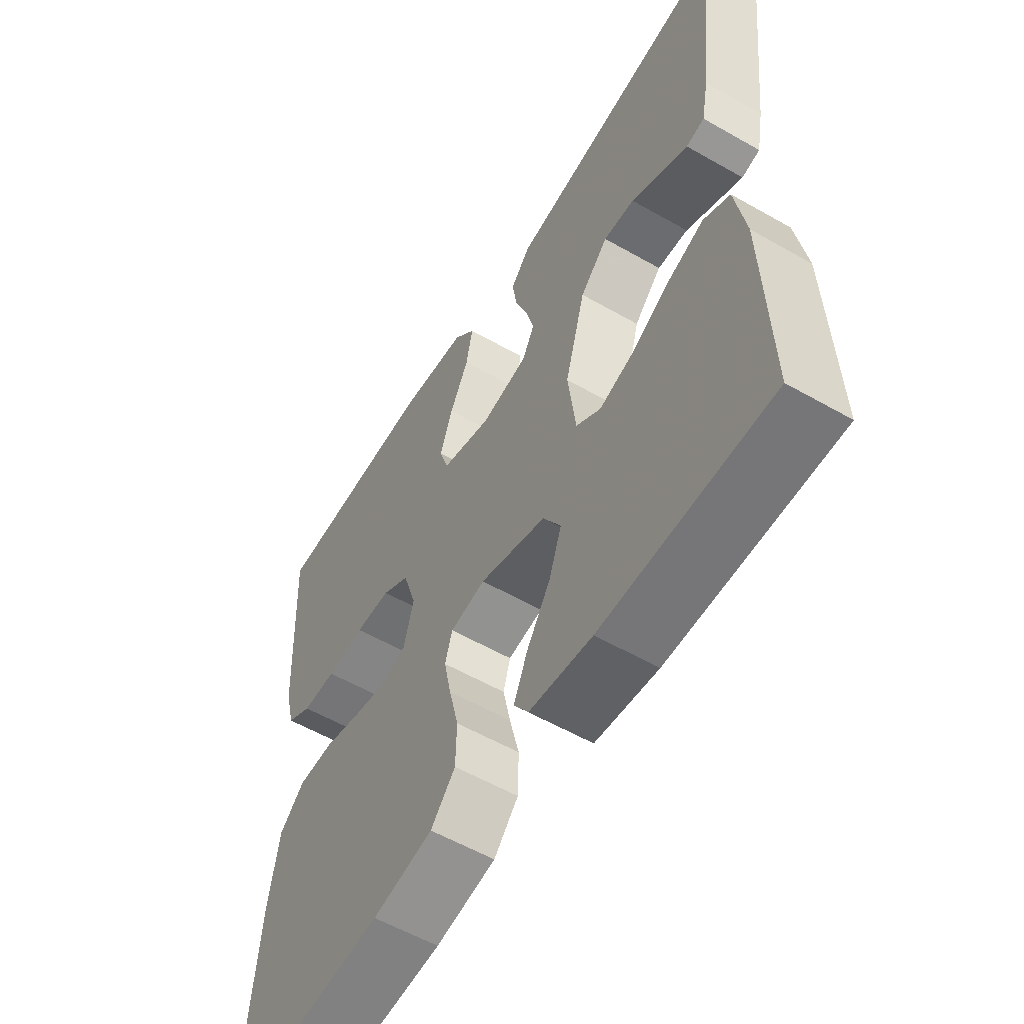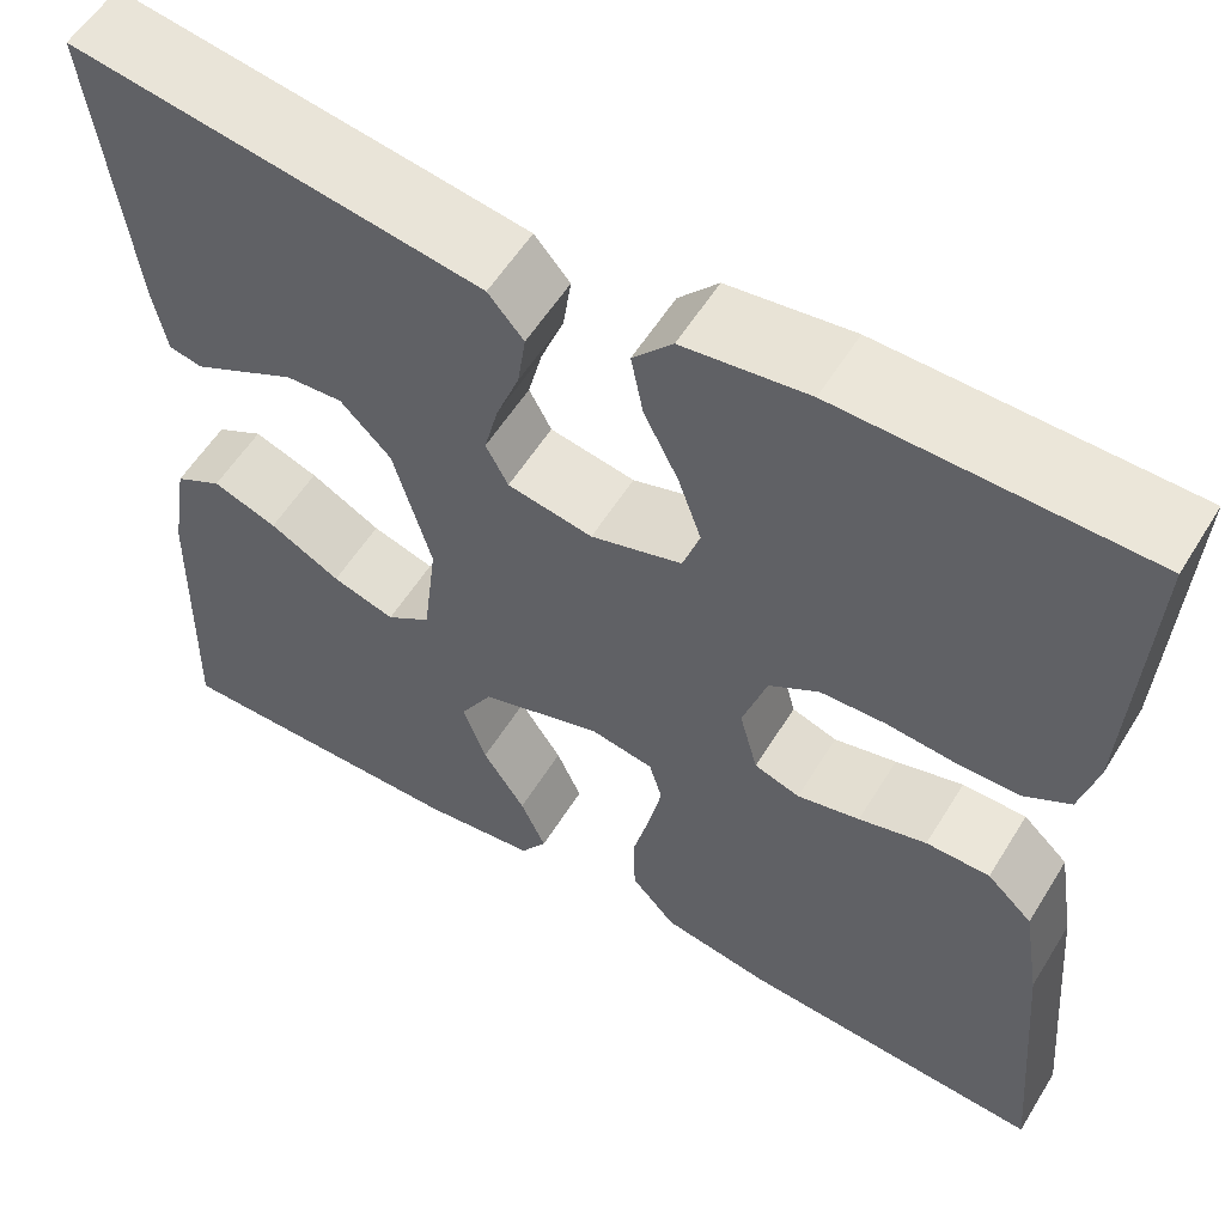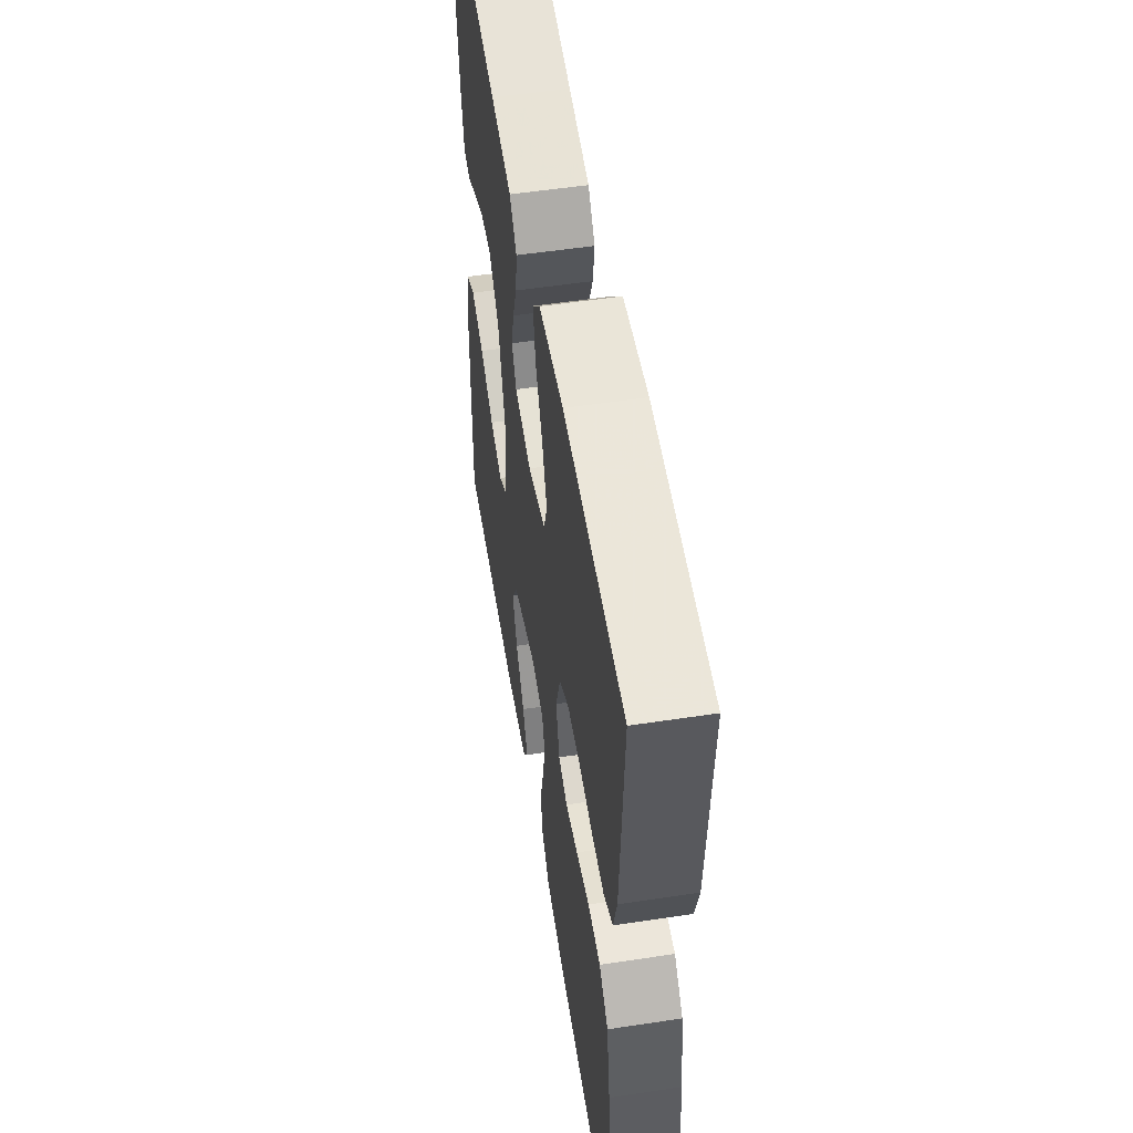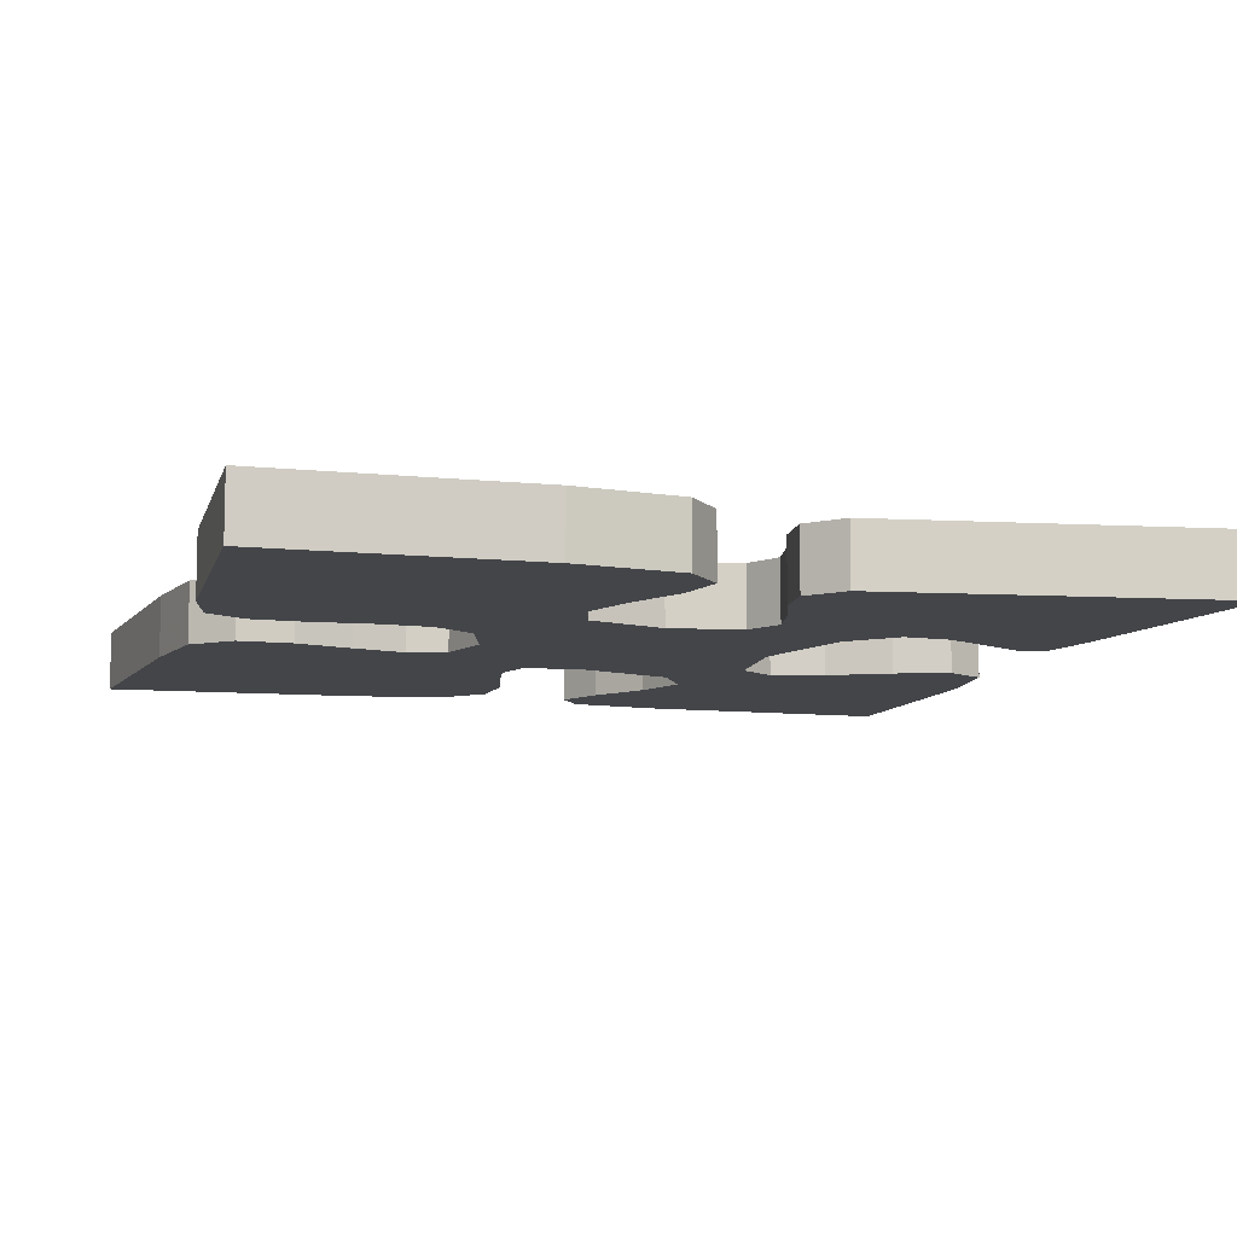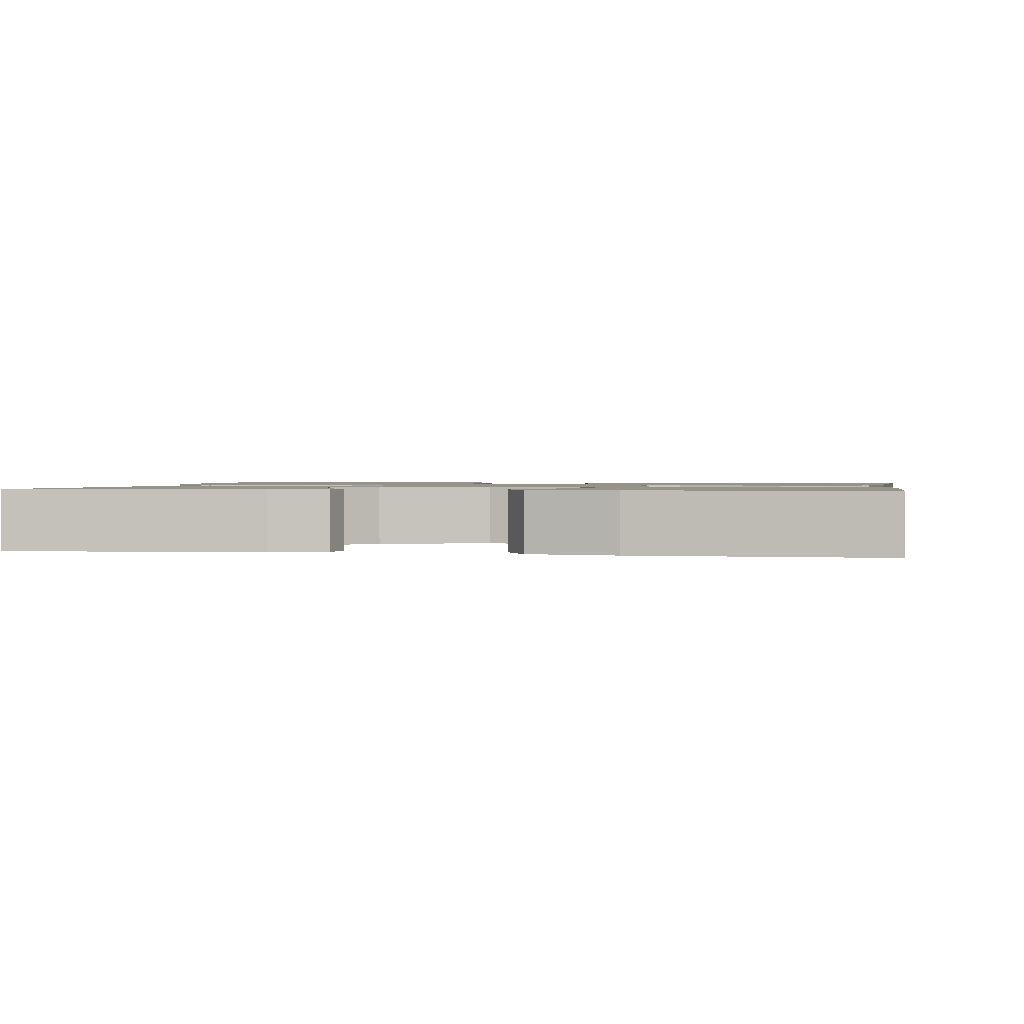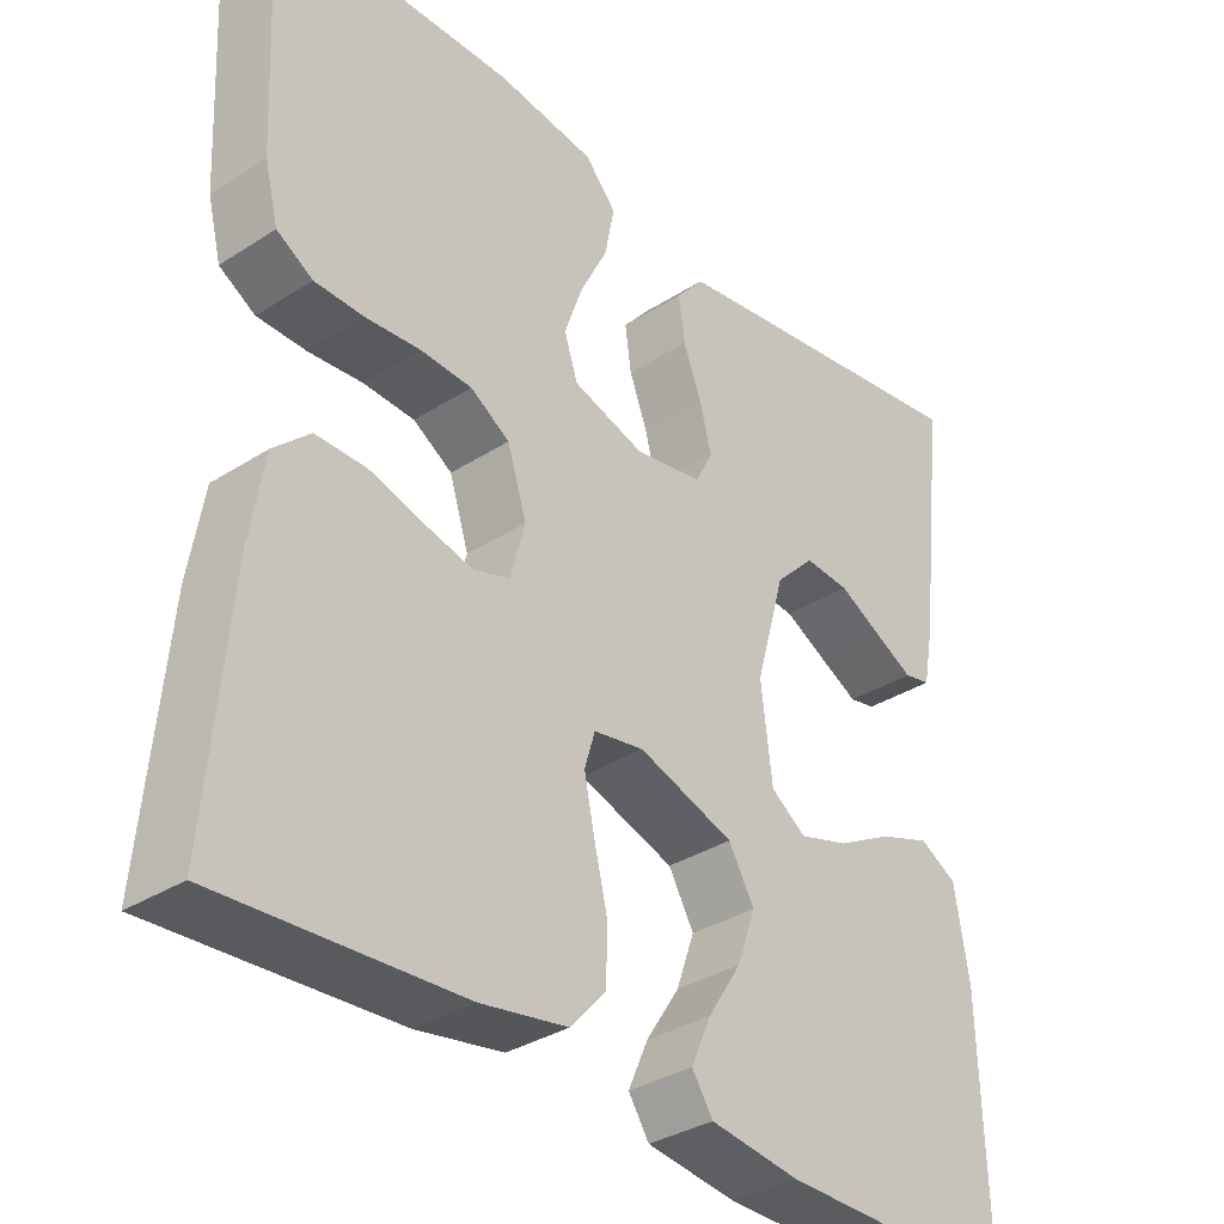
<metadata>
{"format":"obj","ext":"obj","renderer":"f3d","projection":"perspective","resolution":1024,"background":"white","views":[{"elev":-57.4,"azim":59.3,"up":"+Z"},{"elev":57.0,"azim":-148.6,"up":"+Z"},{"elev":54.5,"azim":-99.1,"up":"+Z"},{"elev":-8.9,"azim":-16.8,"up":"+Y"},{"elev":1.3,"azim":99.7,"up":"+Y"},{"elev":-34.2,"azim":-49.1,"up":"+Z"}]}
</metadata>
<code>
v -0.5 0.07 -0.5
v -0.474 0.07 -0.2
v -0.456 0.07 -0.091
v -0.411 0.07 -0.049
v -0.348 0.07 -0.049
v -0.281 0.07 -0.068
v -0.219 0.07 -0.083
v -0.174 0.07 -0.068
v -0.156 0.07 0
v -0.18 0.07 0.076
v -0.229 0.07 0.107
v -0.293 0.07 0.11
v -0.362 0.07 0.104
v -0.423 0.07 0.105
v -0.468 0.07 0.132
v -0.485 0.07 0.2
v -0.5 0.07 0.5
v -0.2 0.07 0.504
v -0.077 0.07 0.487
v -0.038 0.07 0.443
v -0.05 0.07 0.381
v -0.084 0.07 0.313
v -0.107 0.07 0.247
v -0.09 0.07 0.196
v 0 0.07 0.168
v 0.084 0.07 0.183
v 0.106 0.07 0.225
v 0.092 0.07 0.281
v 0.069 0.07 0.342
v 0.061 0.07 0.398
v 0.096 0.07 0.439
v 0.2 0.07 0.455
v 0.5 0.07 0.5
v 0.465 0.07 0.2
v 0.452 0.07 0.131
v 0.419 0.07 0.124
v 0.371 0.07 0.149
v 0.316 0.07 0.178
v 0.26 0.07 0.182
v 0.21 0.07 0.132
v 0.173 0.07 0
v 0.187 0.07 -0.115
v 0.231 0.07 -0.146
v 0.293 0.07 -0.127
v 0.363 0.07 -0.089
v 0.427 0.07 -0.066
v 0.474 0.07 -0.092
v 0.492 0.07 -0.2
v 0.5 0.07 -0.5
v 0.2 0.07 -0.497
v 0.088 0.07 -0.482
v 0.062 0.07 -0.442
v 0.087 0.07 -0.385
v 0.129 0.07 -0.32
v 0.152 0.07 -0.255
v 0.12 0.07 -0.199
v 0 0.07 -0.159
v -0.063 0.07 -0.17
v -0.076 0.07 -0.214
v -0.063 0.07 -0.277
v -0.046 0.07 -0.348
v -0.048 0.07 -0.414
v -0.092 0.07 -0.463
v -0.2 0.07 -0.482
v -0.5 0 -0.5
v -0.474 0 -0.2
v -0.456 0 -0.091
v -0.411 0 -0.049
v -0.348 0 -0.049
v -0.281 0 -0.068
v -0.219 0 -0.083
v -0.174 0 -0.068
v -0.156 0 0
v -0.18 0 0.076
v -0.229 0 0.107
v -0.293 0 0.11
v -0.362 0 0.104
v -0.423 0 0.105
v -0.468 0 0.132
v -0.485 0 0.2
v -0.5 0 0.5
v -0.2 0 0.504
v -0.077 0 0.487
v -0.038 0 0.443
v -0.05 0 0.381
v -0.084 0 0.313
v -0.107 0 0.247
v -0.09 0 0.196
v 0 0 0.168
v 0.084 0 0.183
v 0.106 0 0.225
v 0.092 0 0.281
v 0.069 0 0.342
v 0.061 0 0.398
v 0.096 0 0.439
v 0.2 0 0.455
v 0.5 0 0.5
v 0.465 0 0.2
v 0.452 0 0.131
v 0.419 0 0.124
v 0.371 0 0.149
v 0.316 0 0.178
v 0.26 0 0.182
v 0.21 0 0.132
v 0.173 0 0
v 0.187 0 -0.115
v 0.231 0 -0.146
v 0.293 0 -0.127
v 0.363 0 -0.089
v 0.427 0 -0.066
v 0.474 0 -0.092
v 0.492 0 -0.2
v 0.5 0 -0.5
v 0.2 0 -0.497
v 0.088 0 -0.482
v 0.062 0 -0.442
v 0.087 0 -0.385
v 0.129 0 -0.32
v 0.152 0 -0.255
v 0.12 0 -0.199
v 0 0 -0.159
v -0.063 0 -0.17
v -0.076 0 -0.214
v -0.063 0 -0.277
v -0.046 0 -0.348
v -0.048 0 -0.414
v -0.092 0 -0.463
v -0.2 0 -0.482
f 60 61 62 63
f 59 60 63 64
f 58 59 64 1
f 51 52 53 54
f 51 54 55
f 50 51 55
f 49 50 55
f 48 49 55 56
f 44 45 46 47
f 43 44 47 48
f 35 36 37 38
f 33 34 35 38
f 33 38 39
f 32 33 39 40
f 28 29 30 31
f 27 28 31 32
f 19 20 21 22
f 19 22 23
f 18 19 23
f 17 18 23 24
f 15 16 17 24
f 12 13 14 15
f 11 12 15 24
f 3 4 5 6
f 3 6 7
f 58 1 2 3
f 57 58 3 7
f 43 48 56 57
f 42 43 57 7
f 27 32 40 41
f 26 27 41 42
f 25 26 42
f 10 11 24 25
f 9 10 25 42
f 8 9 42
f 7 8 42
f 127 126 125 124
f 128 127 124 123
f 65 128 123 122
f 118 117 116 115
f 119 118 115
f 119 115 114
f 119 114 113
f 120 119 113 112
f 111 110 109 108
f 112 111 108 107
f 102 101 100 99
f 102 99 98 97
f 103 102 97
f 104 103 97 96
f 95 94 93 92
f 96 95 92 91
f 86 85 84 83
f 87 86 83
f 87 83 82
f 88 87 82 81
f 88 81 80 79
f 79 78 77 76
f 88 79 76 75
f 70 69 68 67
f 71 70 67
f 67 66 65 122
f 71 67 122 121
f 121 120 112 107
f 71 121 107 106
f 105 104 96 91
f 106 105 91 90
f 106 90 89
f 89 88 75 74
f 106 89 74 73
f 106 73 72
f 106 72 71
f 1 65 66 2
f 2 66 67 3
f 3 67 68 4
f 4 68 69 5
f 5 69 70 6
f 6 70 71 7
f 7 71 72 8
f 8 72 73 9
f 9 73 74 10
f 10 74 75 11
f 11 75 76 12
f 12 76 77 13
f 13 77 78 14
f 14 78 79 15
f 15 79 80 16
f 16 80 81 17
f 17 81 82 18
f 18 82 83 19
f 19 83 84 20
f 20 84 85 21
f 21 85 86 22
f 22 86 87 23
f 23 87 88 24
f 24 88 89 25
f 25 89 90 26
f 26 90 91 27
f 27 91 92 28
f 28 92 93 29
f 29 93 94 30
f 30 94 95 31
f 31 95 96 32
f 32 96 97 33
f 33 97 98 34
f 34 98 99 35
f 35 99 100 36
f 36 100 101 37
f 37 101 102 38
f 38 102 103 39
f 39 103 104 40
f 40 104 105 41
f 41 105 106 42
f 42 106 107 43
f 43 107 108 44
f 44 108 109 45
f 45 109 110 46
f 46 110 111 47
f 47 111 112 48
f 48 112 113 49
f 49 113 114 50
f 50 114 115 51
f 51 115 116 52
f 52 116 117 53
f 53 117 118 54
f 54 118 119 55
f 55 119 120 56
f 56 120 121 57
f 57 121 122 58
f 58 122 123 59
f 59 123 124 60
f 60 124 125 61
f 61 125 126 62
f 62 126 127 63
f 63 127 128 64
f 64 128 65 1

</code>
